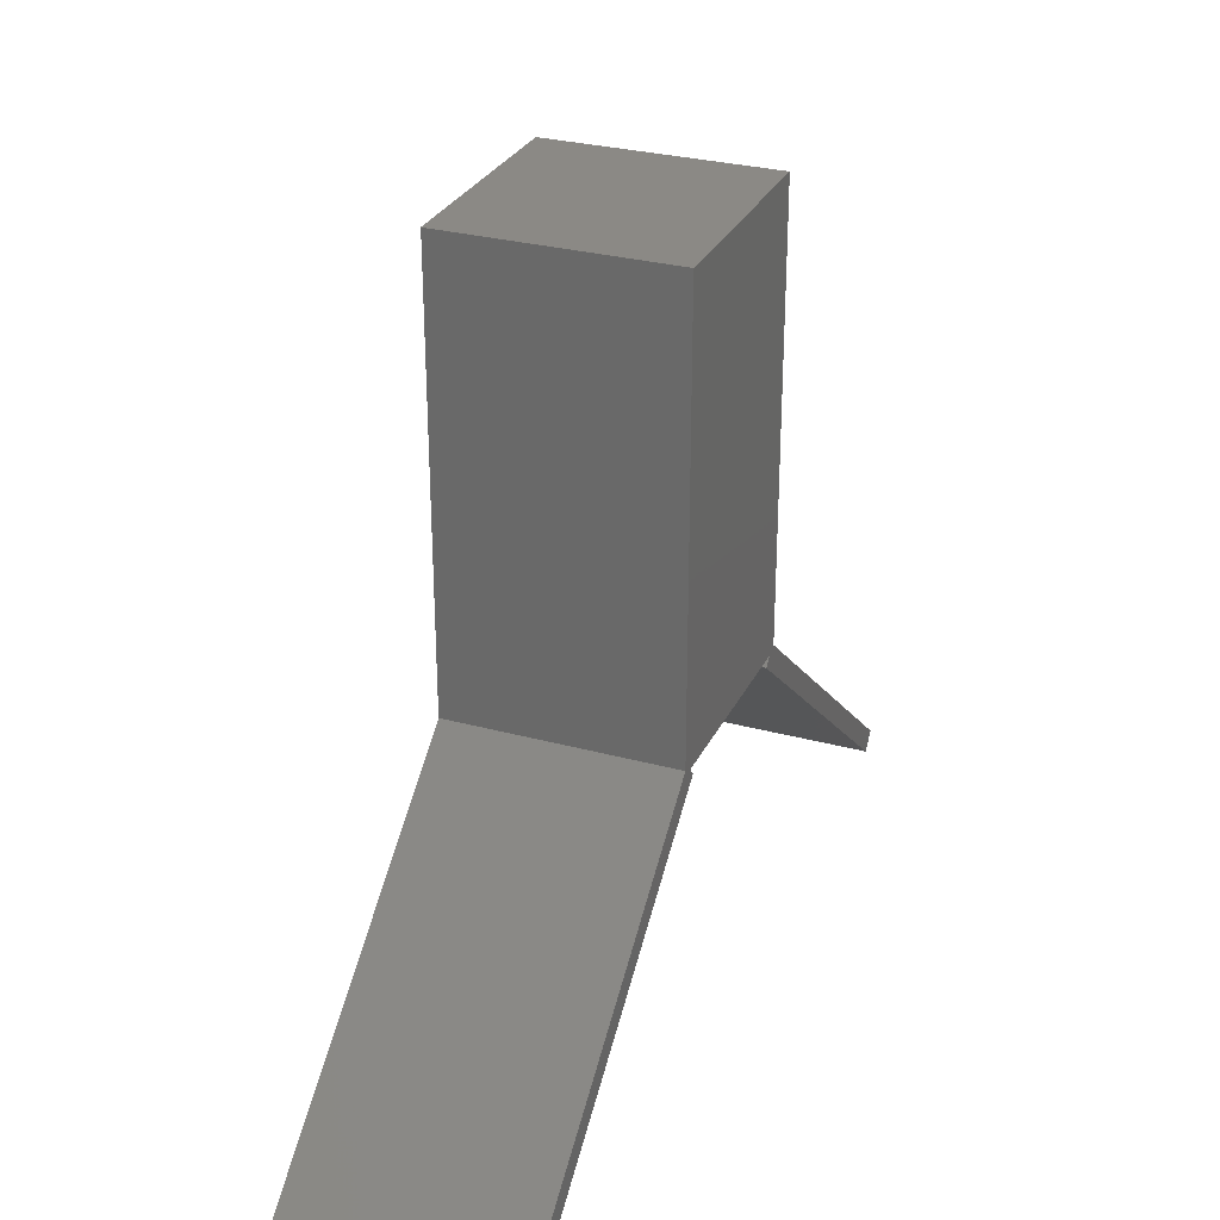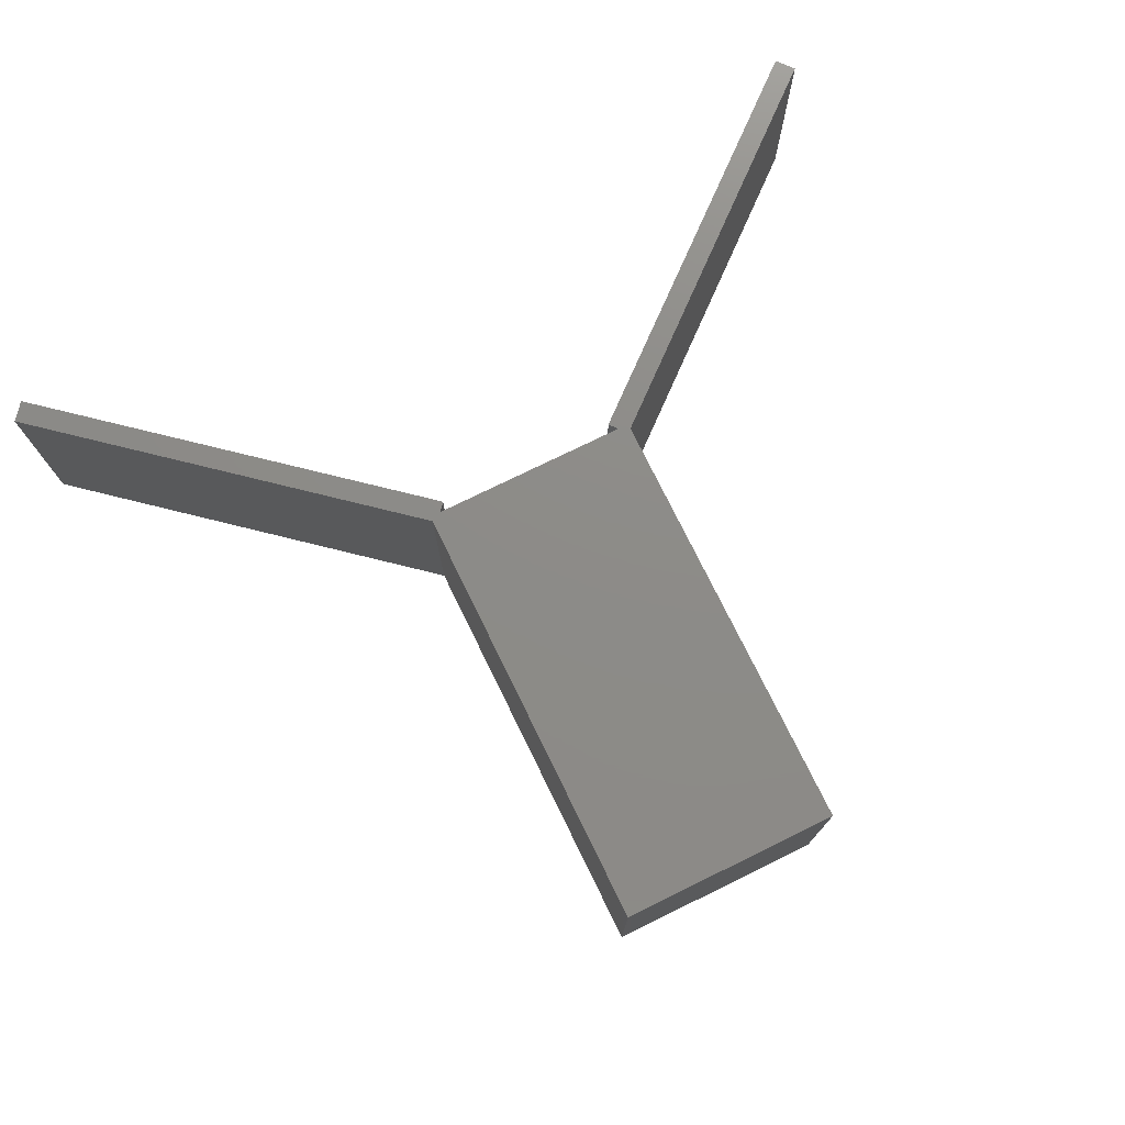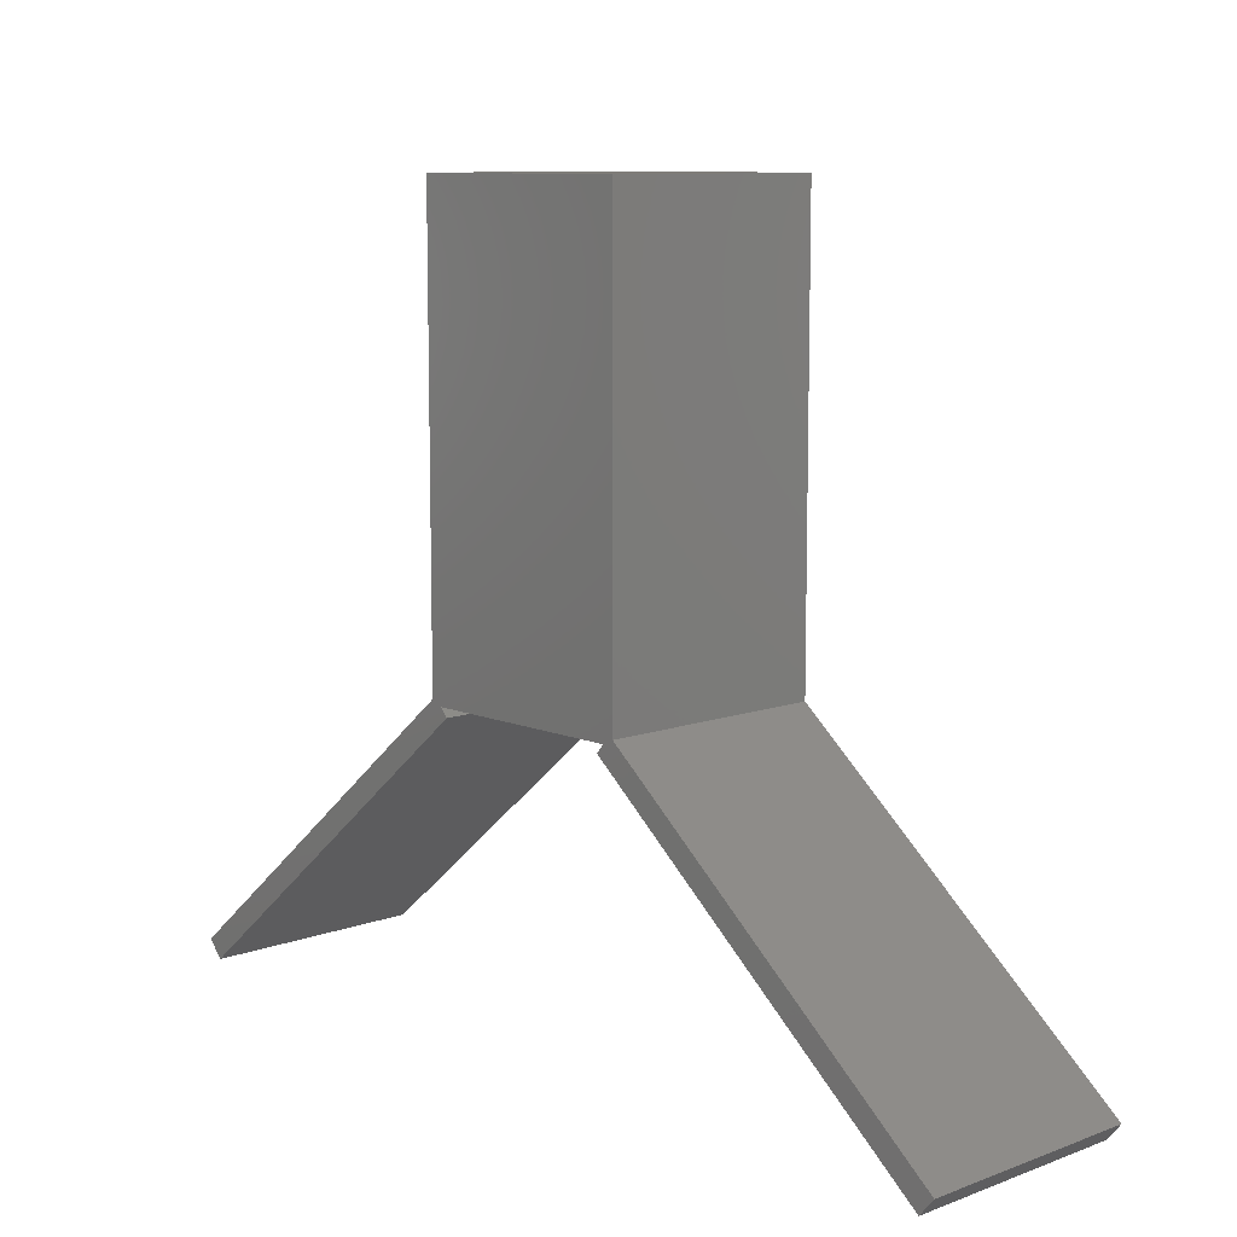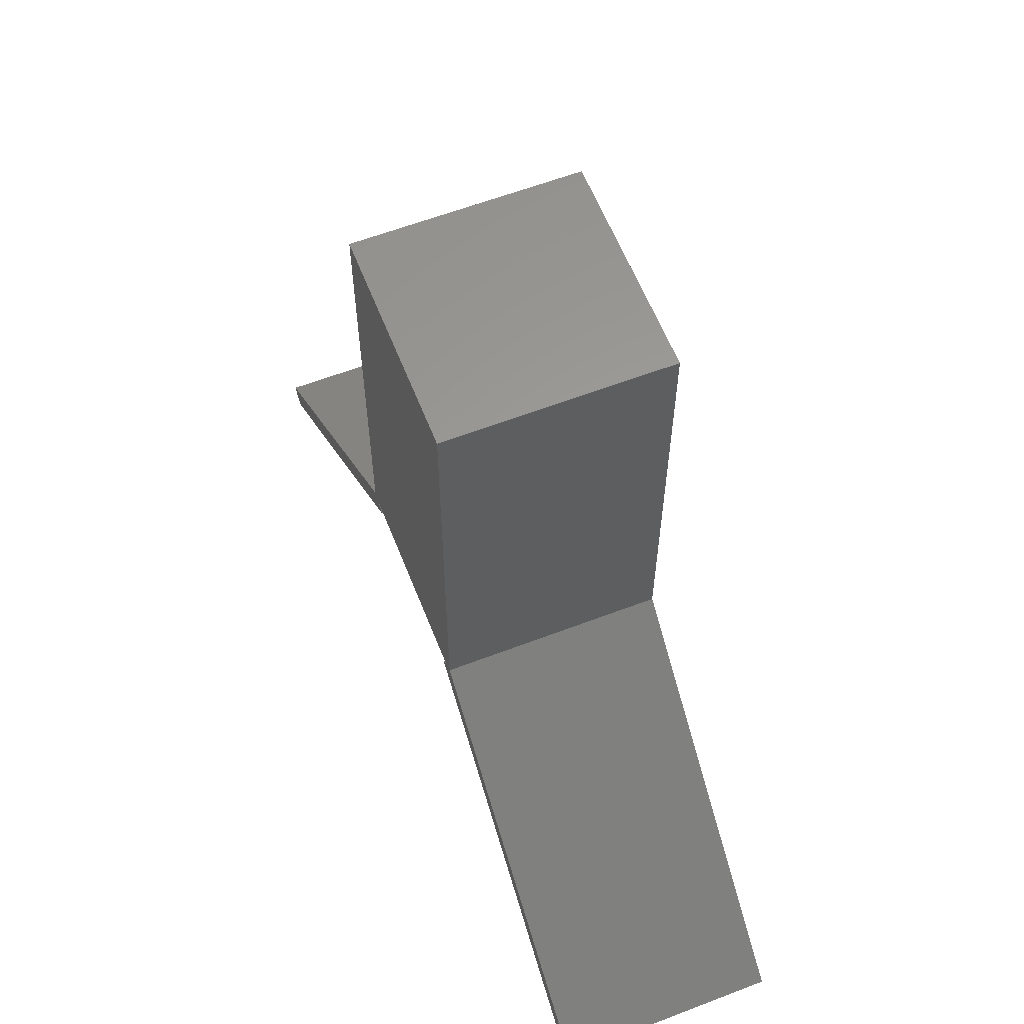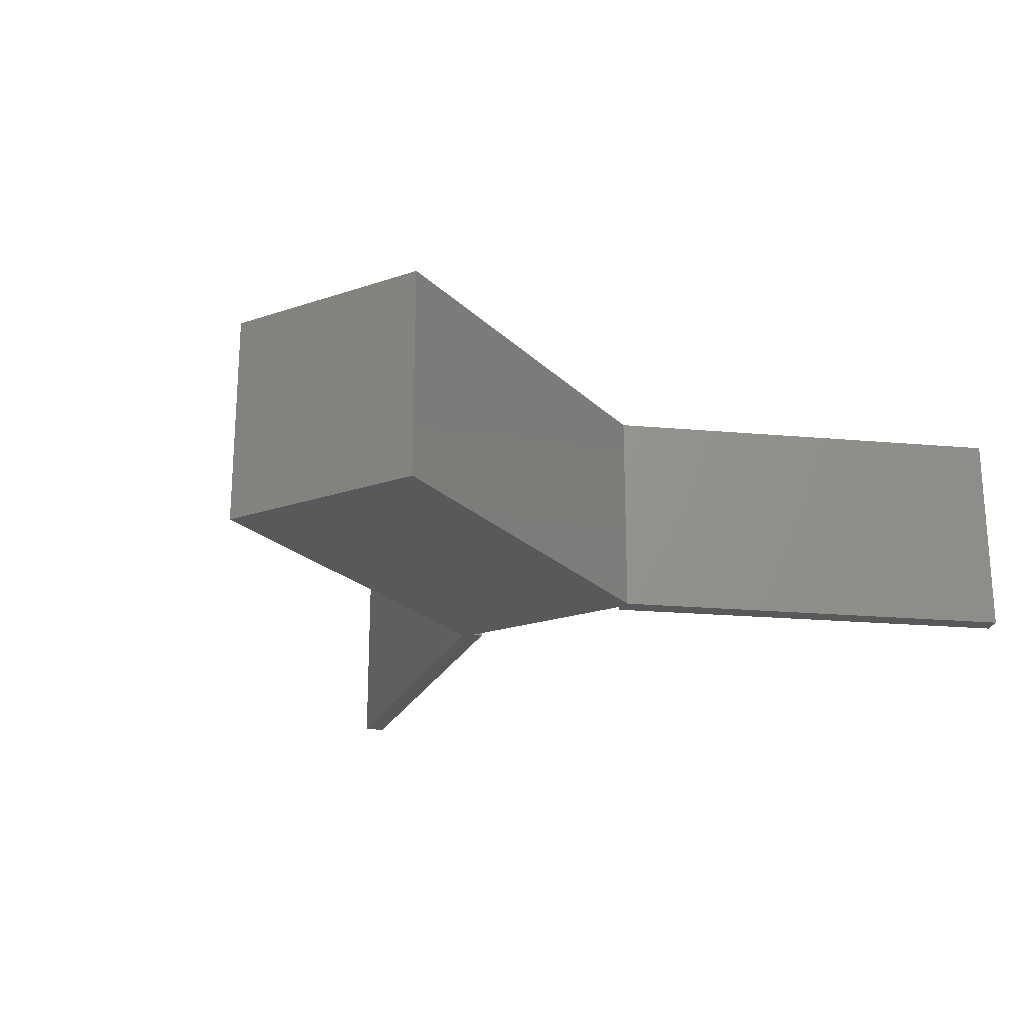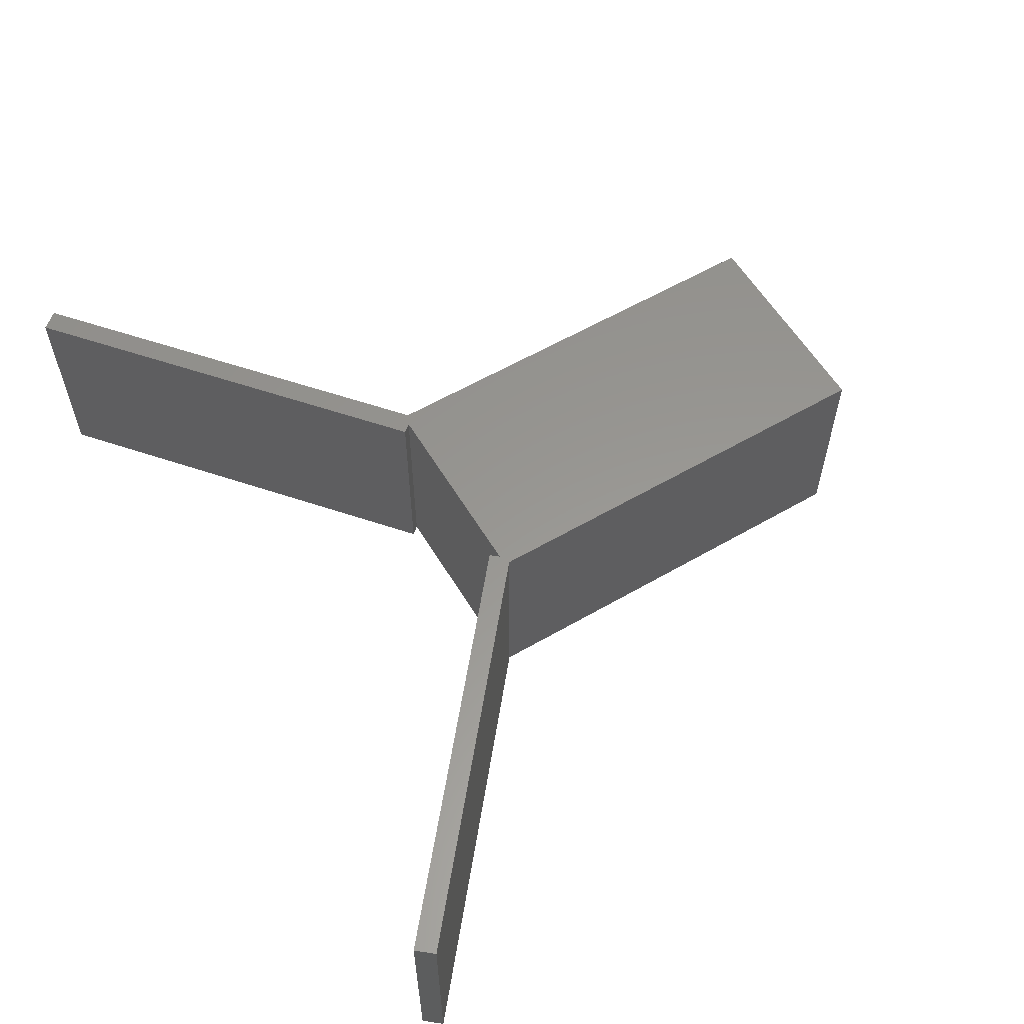
<metadata>
{"format":"stl","ext":"stl","renderer":"f3d","projection":"perspective","resolution":1024,"background":"white","views":[{"elev":29.2,"azim":-68.1,"up":"+Z"},{"elev":75.4,"azim":-26.1,"up":"+Y"},{"elev":9.8,"azim":-133.3,"up":"+Z"},{"elev":60.4,"azim":-111.4,"up":"+Z"},{"elev":-21.7,"azim":31.1,"up":"+Y"},{"elev":58.5,"azim":-120.9,"up":"+Y"}]}
</metadata>
<code>
# stl→obj: 24 verts, 44 faces
v -5 -5 -4.767
v 5 -5 15
v -5 -5 15
v 5 -5 -4.767
v -4.5 -5 -5
v -4.179 -5 -5.383
v -19.5 -5 -18.24
v -20.14 -5 -17.47
v 4.5 -5 -5
v 4.179 -5 -5.383
v 19.5 -5 -18.24
v 20.14 -5 -17.47
v 4.5 5 -5
v 4.179 5 -5.383
v 19.5 5 -18.24
v 20.14 5 -17.47
v 5 5 -4.767
v -5 5 15
v 5 5 15
v -5 5 -4.767
v -4.5 5 -5
v -4.179 5 -5.383
v -19.5 5 -18.24
v -20.14 5 -17.47
f 1 2 3
f 1 4 2
f 1 5 4
f 1 6 5
f 7 1 8
f 1 7 6
f 9 4 5
f 10 4 9
f 11 4 10
f 4 11 12
f 10 13 14
f 13 10 9
f 10 15 11
f 15 10 14
f 12 15 16
f 15 12 11
f 17 12 16
f 12 17 4
f 17 18 19
f 17 20 18
f 17 13 20
f 17 14 13
f 15 17 16
f 17 15 14
f 21 20 13
f 22 20 21
f 23 20 22
f 20 23 24
f 5 22 21
f 22 5 6
f 7 22 6
f 22 7 23
f 7 24 23
f 24 7 8
f 24 1 20
f 1 24 8
f 2 17 19
f 17 2 4
f 18 2 19
f 2 18 3
f 5 13 9
f 13 5 21
f 1 18 20
f 18 1 3

</code>
